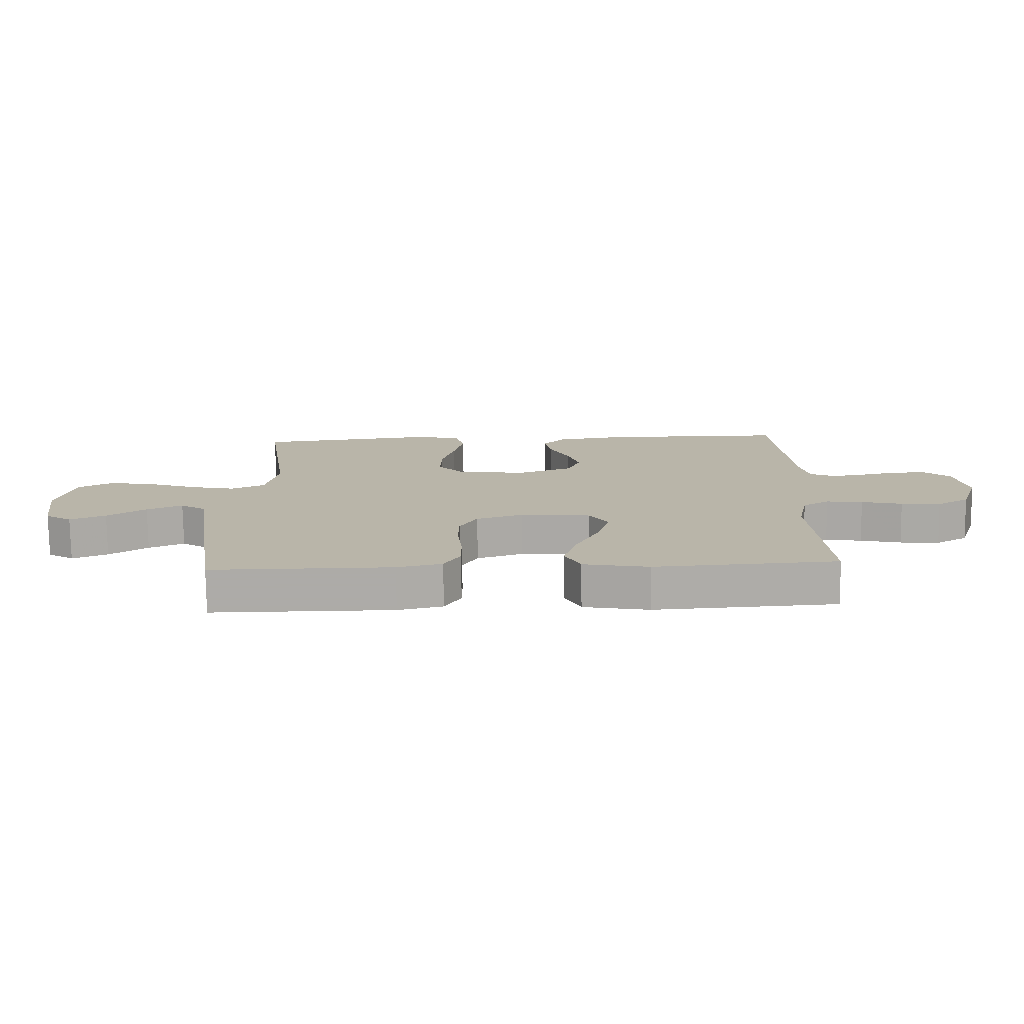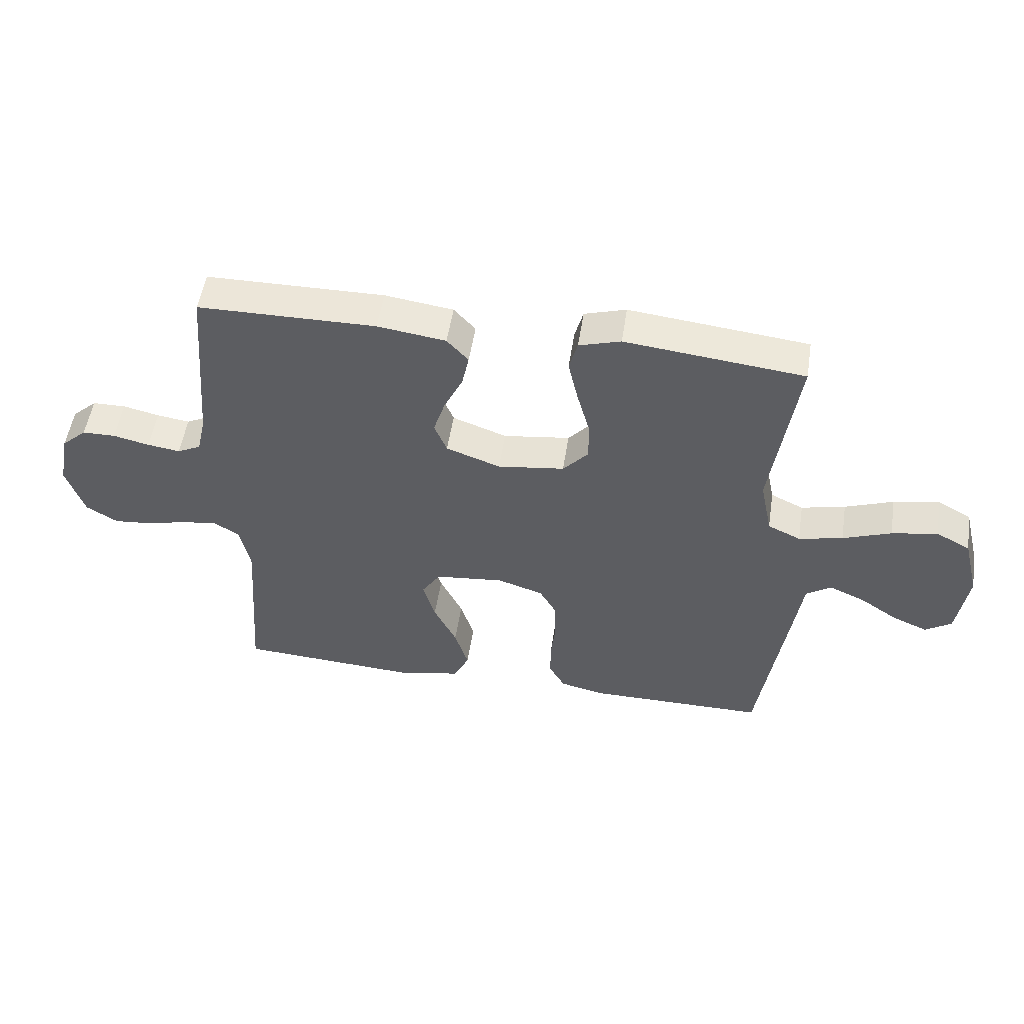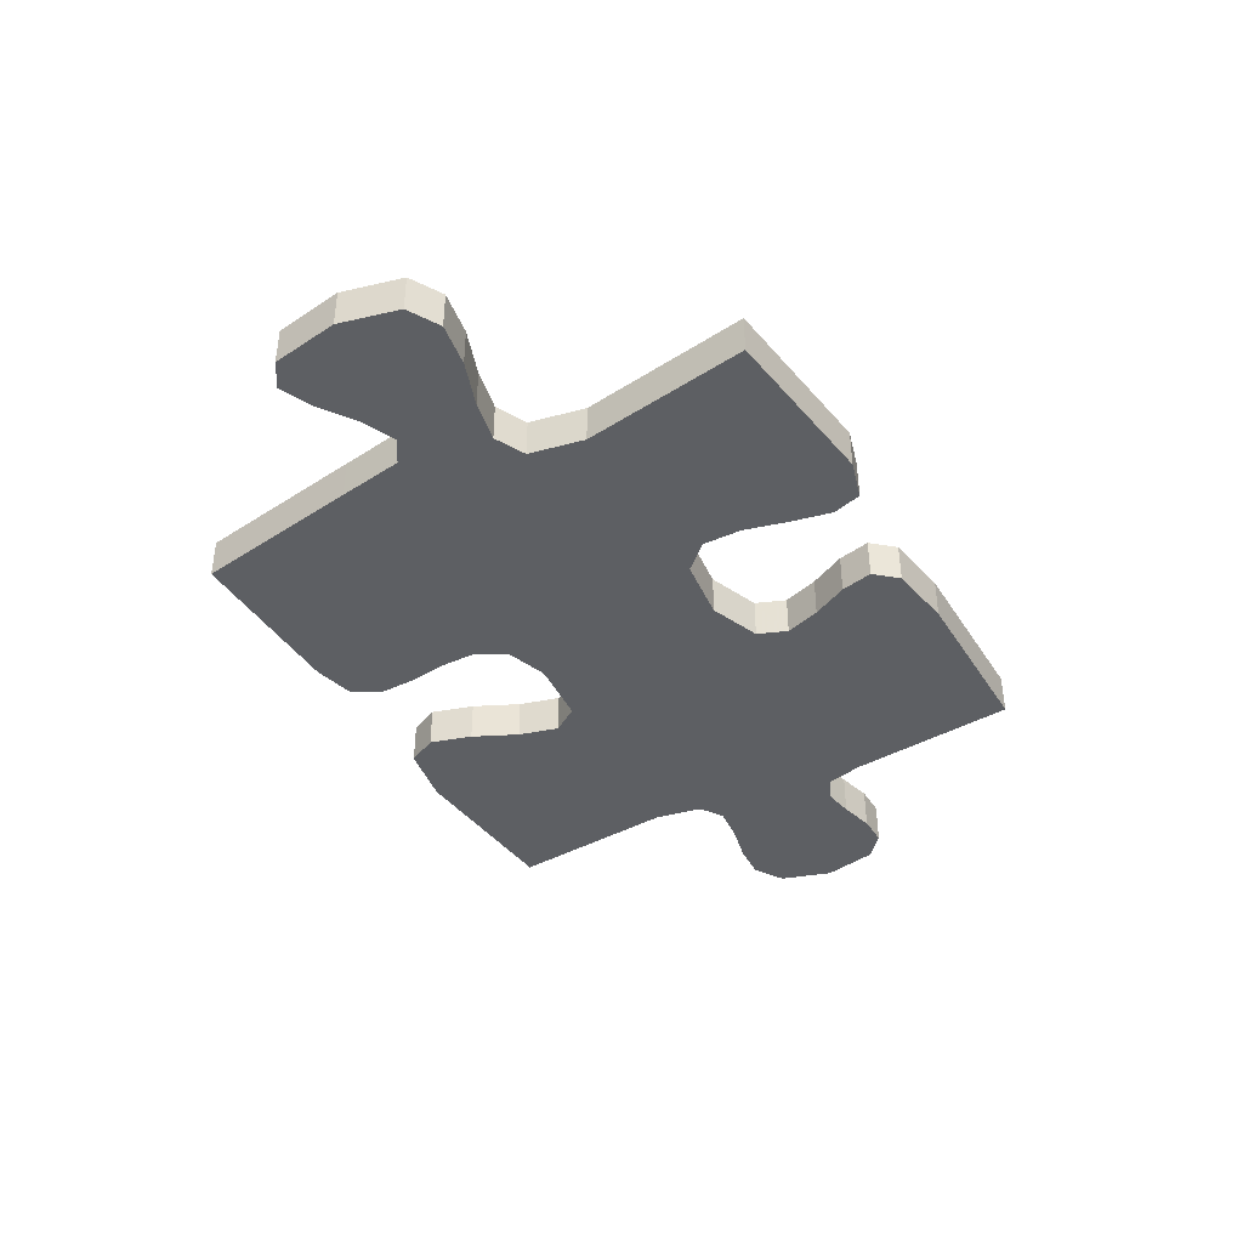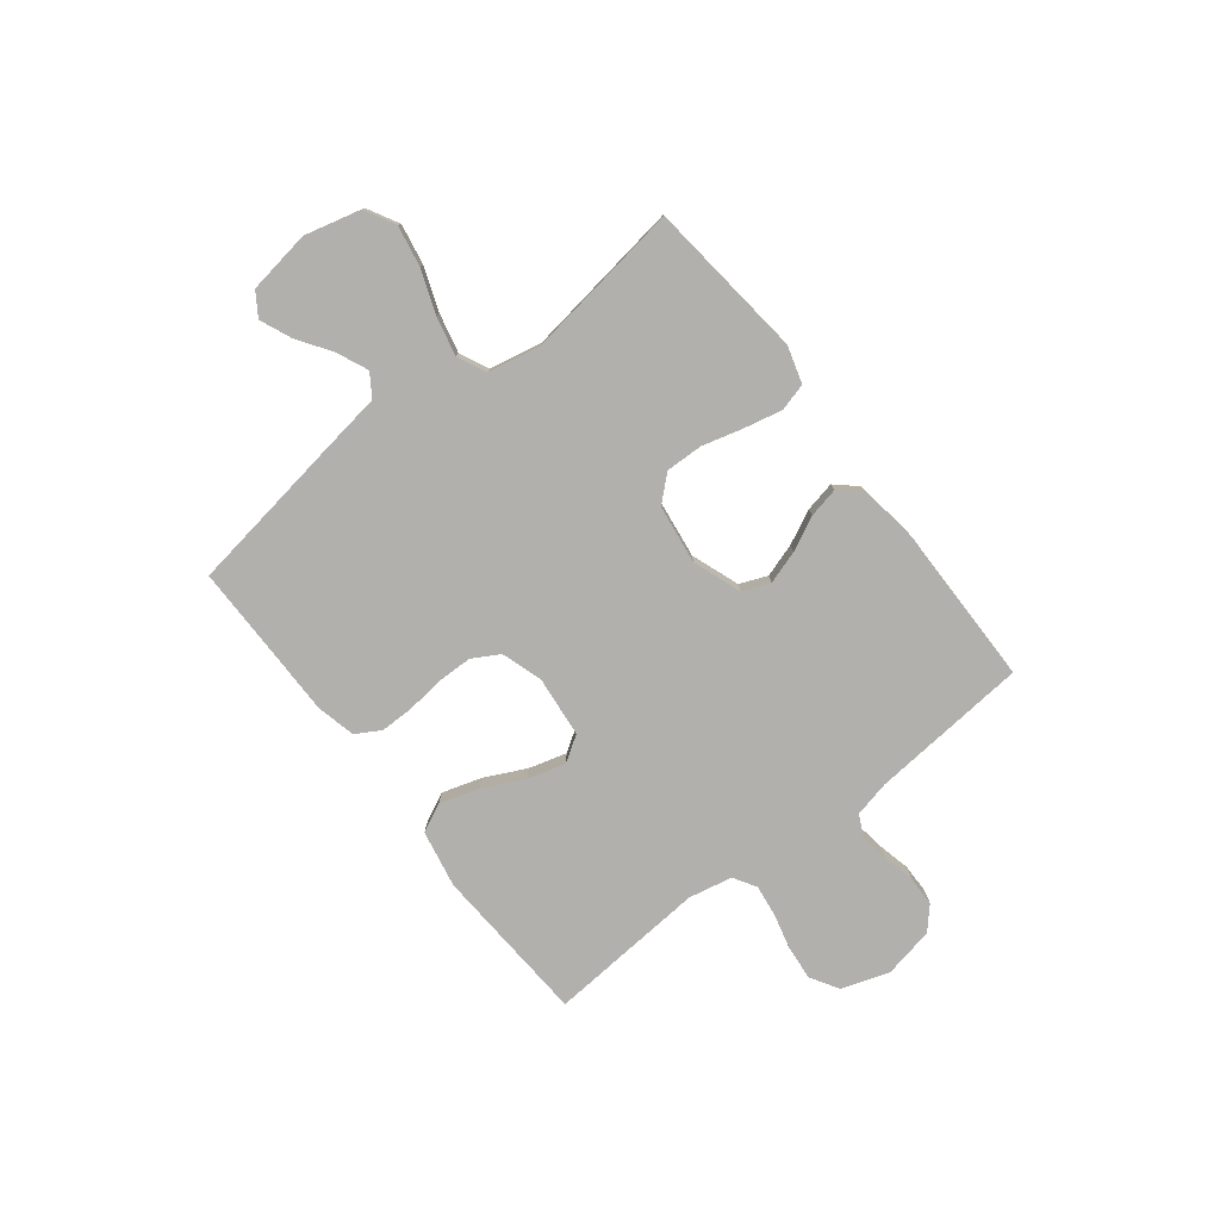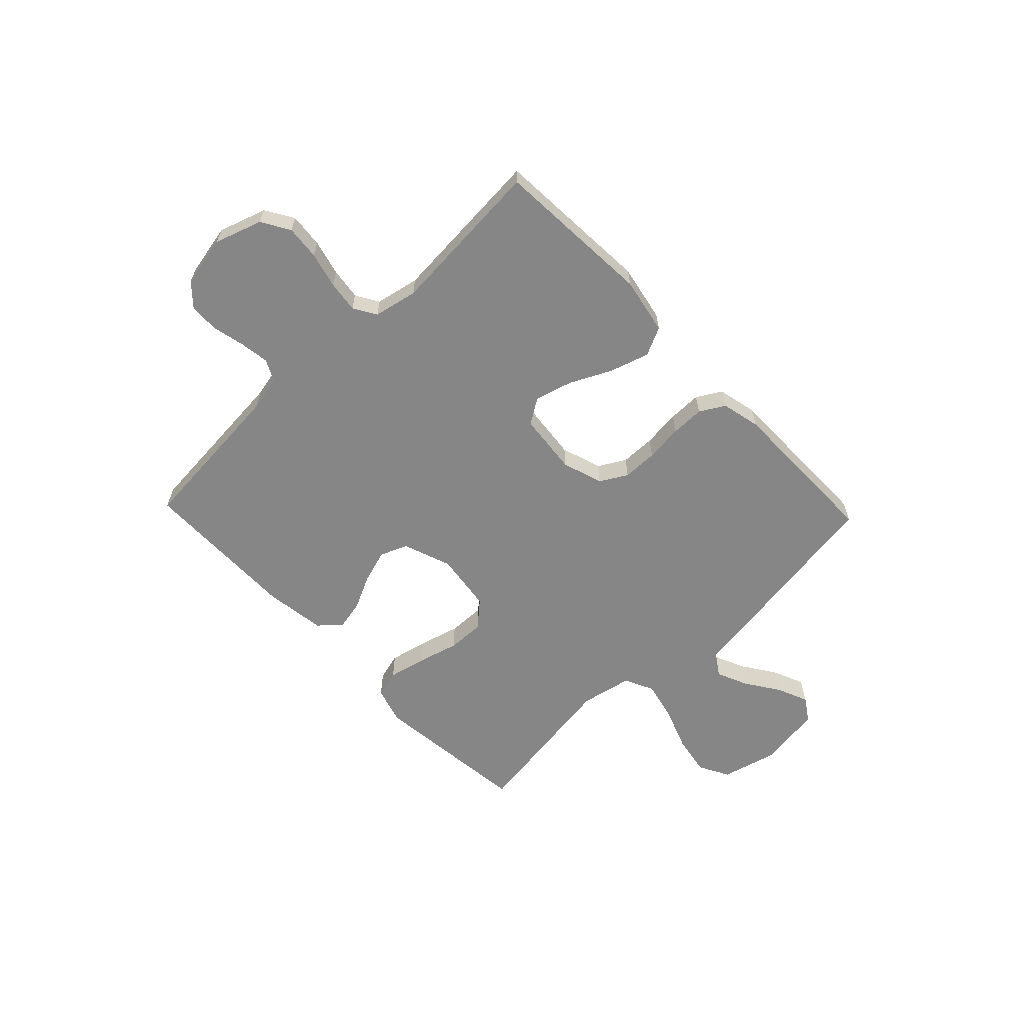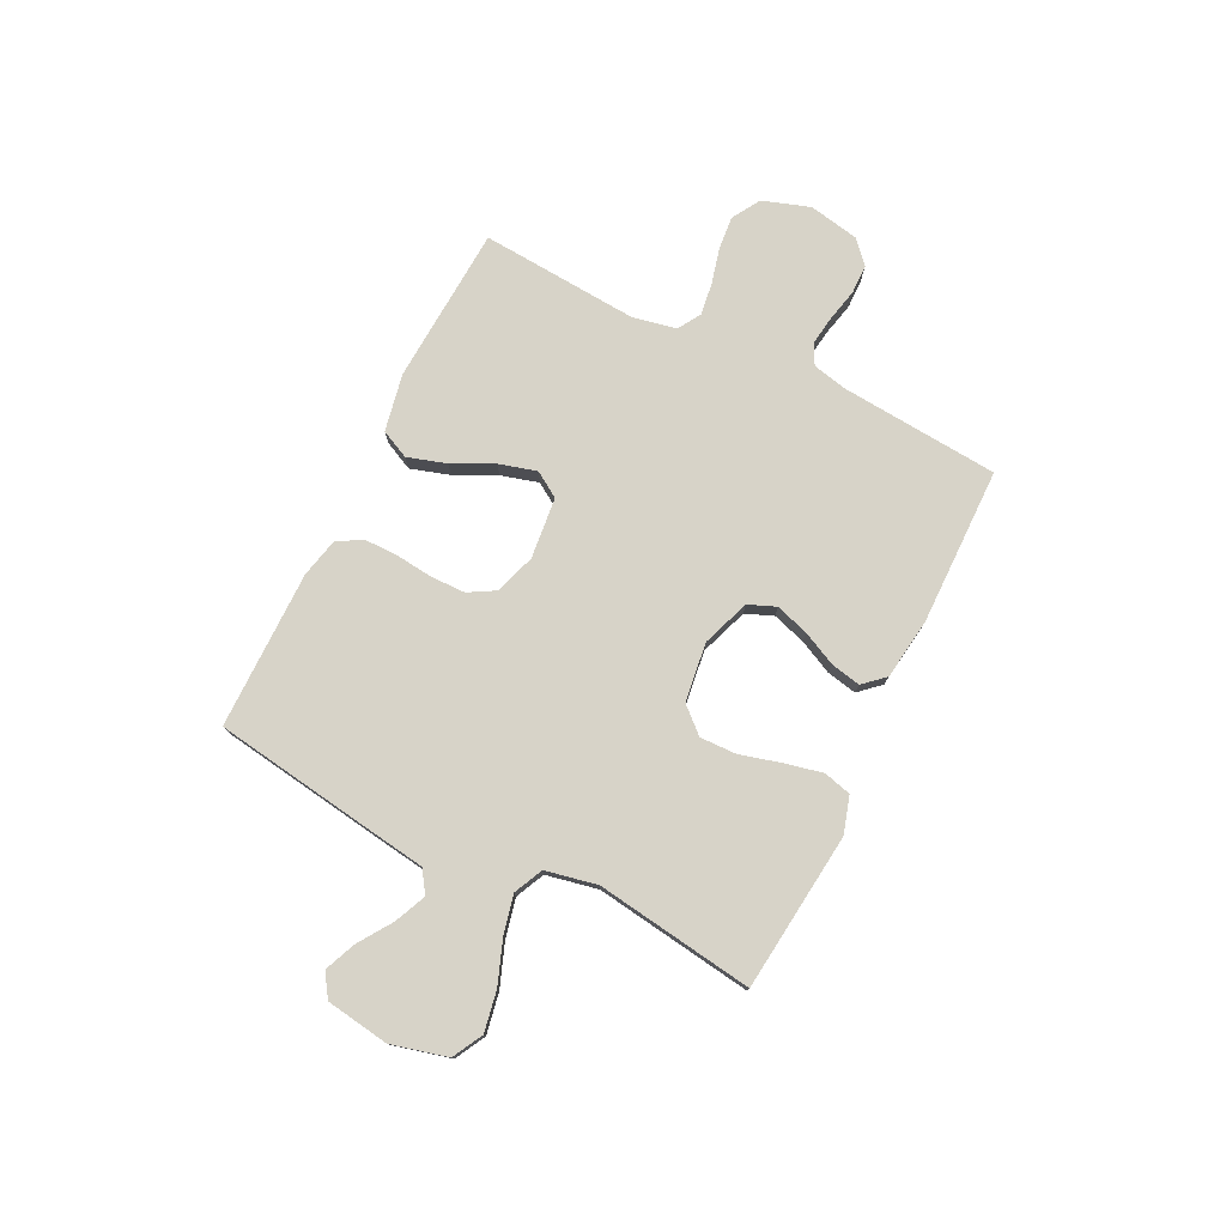
<metadata>
{"format":"obj","ext":"obj","renderer":"f3d","projection":"perspective","resolution":1024,"background":"white","views":[{"elev":-76.5,"azim":0.8,"up":"+Z"},{"elev":52.3,"azim":-171.3,"up":"+Z"},{"elev":-40.4,"azim":-59.9,"up":"+Y"},{"elev":-78.7,"azim":-52.0,"up":"+Y"},{"elev":-62.1,"azim":133.7,"up":"+Y"},{"elev":76.8,"azim":-63.7,"up":"+Y"}]}
</metadata>
<code>
v 0.5 0.07 0.5
v 0.525 0.07 0.2
v 0.54 0.07 0.133
v 0.58 0.07 0.113
v 0.635 0.07 0.121
v 0.696 0.07 0.135
v 0.752 0.07 0.134
v 0.794 0.07 0.096
v 0.813 0.07 0
v 0.783 0.07 -0.09
v 0.73 0.07 -0.122
v 0.665 0.07 -0.116
v 0.598 0.07 -0.099
v 0.538 0.07 -0.091
v 0.495 0.07 -0.117
v 0.478 0.07 -0.2
v 0.5 0.07 -0.5
v 0.2 0.07 -0.518
v 0.092 0.07 -0.497
v 0.066 0.07 -0.443
v 0.089 0.07 -0.369
v 0.127 0.07 -0.291
v 0.147 0.07 -0.22
v 0.116 0.07 -0.172
v 0 0.07 -0.16
v -0.077 0.07 -0.185
v -0.106 0.07 -0.236
v -0.107 0.07 -0.302
v -0.099 0.07 -0.373
v -0.099 0.07 -0.436
v -0.126 0.07 -0.483
v -0.2 0.07 -0.5
v -0.5 0.07 -0.5
v -0.545 0.07 -0.2
v -0.562 0.07 -0.083
v -0.604 0.07 -0.055
v -0.663 0.07 -0.081
v -0.727 0.07 -0.124
v -0.786 0.07 -0.149
v -0.83 0.07 -0.12
v -0.848 0.07 0
v -0.821 0.07 0.106
v -0.764 0.07 0.137
v -0.687 0.07 0.123
v -0.606 0.07 0.093
v -0.532 0.07 0.076
v -0.477 0.07 0.102
v -0.457 0.07 0.2
v -0.5 0.07 0.5
v -0.2 0.07 0.533
v -0.13 0.07 0.512
v -0.116 0.07 0.46
v -0.132 0.07 0.388
v -0.153 0.07 0.311
v -0.155 0.07 0.241
v -0.112 0.07 0.193
v 0 0.07 0.178
v 0.091 0.07 0.211
v 0.112 0.07 0.263
v 0.092 0.07 0.326
v 0.061 0.07 0.39
v 0.049 0.07 0.447
v 0.085 0.07 0.487
v 0.2 0.07 0.503
v 0.5 0 0.5
v 0.525 0 0.2
v 0.54 0 0.133
v 0.58 0 0.113
v 0.635 0 0.121
v 0.696 0 0.135
v 0.752 0 0.134
v 0.794 0 0.096
v 0.813 0 0
v 0.783 0 -0.09
v 0.73 0 -0.122
v 0.665 0 -0.116
v 0.598 0 -0.099
v 0.538 0 -0.091
v 0.495 0 -0.117
v 0.478 0 -0.2
v 0.5 0 -0.5
v 0.2 0 -0.518
v 0.092 0 -0.497
v 0.066 0 -0.443
v 0.089 0 -0.369
v 0.127 0 -0.291
v 0.147 0 -0.22
v 0.116 0 -0.172
v 0 0 -0.16
v -0.077 0 -0.185
v -0.106 0 -0.236
v -0.107 0 -0.302
v -0.099 0 -0.373
v -0.099 0 -0.436
v -0.126 0 -0.483
v -0.2 0 -0.5
v -0.5 0 -0.5
v -0.545 0 -0.2
v -0.562 0 -0.083
v -0.604 0 -0.055
v -0.663 0 -0.081
v -0.727 0 -0.124
v -0.786 0 -0.149
v -0.83 0 -0.12
v -0.848 0 0
v -0.821 0 0.106
v -0.764 0 0.137
v -0.687 0 0.123
v -0.606 0 0.093
v -0.532 0 0.076
v -0.477 0 0.102
v -0.457 0 0.2
v -0.5 0 0.5
v -0.2 0 0.533
v -0.13 0 0.512
v -0.116 0 0.46
v -0.132 0 0.388
v -0.153 0 0.311
v -0.155 0 0.241
v -0.112 0 0.193
v 0 0 0.178
v 0.091 0 0.211
v 0.112 0 0.263
v 0.092 0 0.326
v 0.061 0 0.39
v 0.049 0 0.447
v 0.085 0 0.487
v 0.2 0 0.503
f 63 64 1 2
f 60 61 62 63
f 59 60 63 2
f 58 59 2 3
f 57 58 3 4
f 51 52 53 54
f 49 50 51 54
f 48 49 54 55
f 47 48 55 56
f 42 43 44 45
f 42 45 46
f 41 42 46
f 40 41 46
f 37 38 39 40
f 36 37 40 46
f 35 36 46 47
f 28 29 30 31
f 27 28 31 32
f 19 20 21 22
f 19 22 23
f 16 17 18 19
f 15 16 19 23
f 14 15 23 24
f 10 11 12 13
f 10 13 14
f 9 10 14
f 5 6 7 8
f 4 5 8 9
f 57 4 9 14
f 27 32 33 34
f 26 27 34 35
f 25 26 35 47
f 25 47 56 57
f 14 24 25 57
f 66 65 128 127
f 127 126 125 124
f 66 127 124 123
f 67 66 123 122
f 68 67 122 121
f 118 117 116 115
f 118 115 114 113
f 119 118 113 112
f 120 119 112 111
f 109 108 107 106
f 110 109 106
f 110 106 105
f 110 105 104
f 104 103 102 101
f 110 104 101 100
f 111 110 100 99
f 95 94 93 92
f 96 95 92 91
f 86 85 84 83
f 87 86 83
f 83 82 81 80
f 87 83 80 79
f 88 87 79 78
f 77 76 75 74
f 78 77 74
f 78 74 73
f 72 71 70 69
f 73 72 69 68
f 78 73 68 121
f 98 97 96 91
f 99 98 91 90
f 111 99 90 89
f 121 120 111 89
f 121 89 88 78
f 1 65 66 2
f 2 66 67 3
f 3 67 68 4
f 4 68 69 5
f 5 69 70 6
f 6 70 71 7
f 7 71 72 8
f 8 72 73 9
f 9 73 74 10
f 10 74 75 11
f 11 75 76 12
f 12 76 77 13
f 13 77 78 14
f 14 78 79 15
f 15 79 80 16
f 16 80 81 17
f 17 81 82 18
f 18 82 83 19
f 19 83 84 20
f 20 84 85 21
f 21 85 86 22
f 22 86 87 23
f 23 87 88 24
f 24 88 89 25
f 25 89 90 26
f 26 90 91 27
f 27 91 92 28
f 28 92 93 29
f 29 93 94 30
f 30 94 95 31
f 31 95 96 32
f 32 96 97 33
f 33 97 98 34
f 34 98 99 35
f 35 99 100 36
f 36 100 101 37
f 37 101 102 38
f 38 102 103 39
f 39 103 104 40
f 40 104 105 41
f 41 105 106 42
f 42 106 107 43
f 43 107 108 44
f 44 108 109 45
f 45 109 110 46
f 46 110 111 47
f 47 111 112 48
f 48 112 113 49
f 49 113 114 50
f 50 114 115 51
f 51 115 116 52
f 52 116 117 53
f 53 117 118 54
f 54 118 119 55
f 55 119 120 56
f 56 120 121 57
f 57 121 122 58
f 58 122 123 59
f 59 123 124 60
f 60 124 125 61
f 61 125 126 62
f 62 126 127 63
f 63 127 128 64
f 64 128 65 1

</code>
